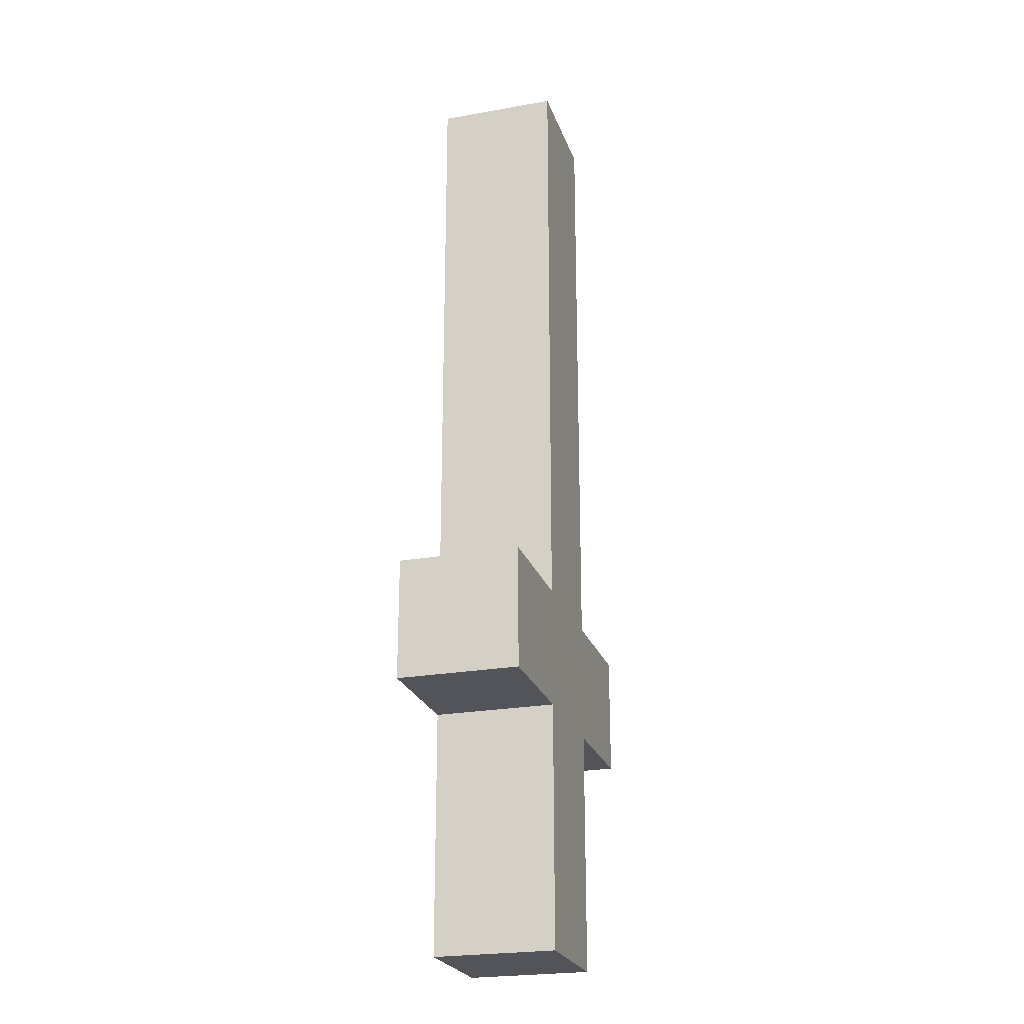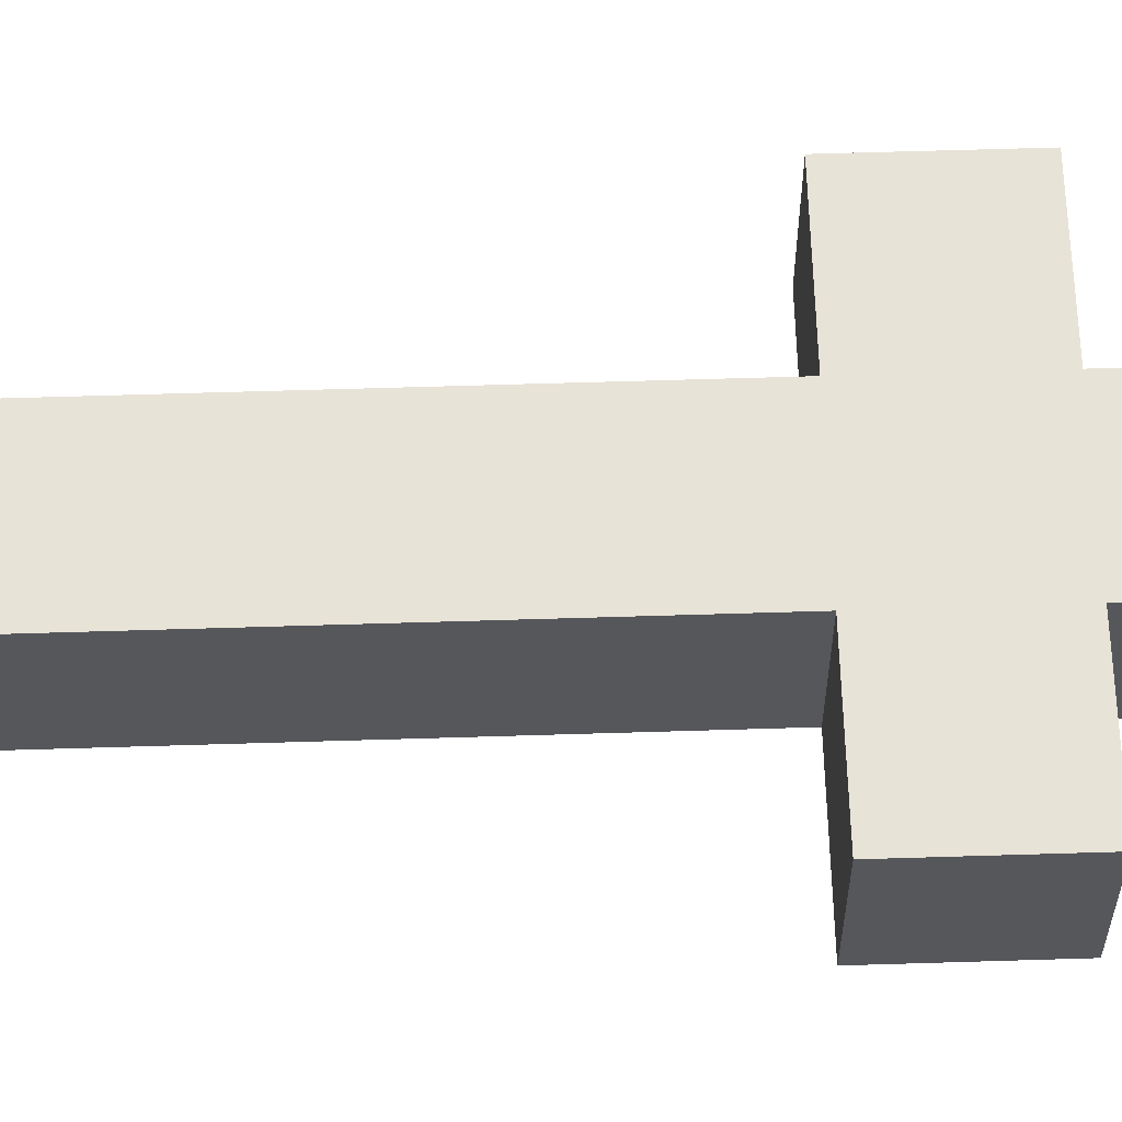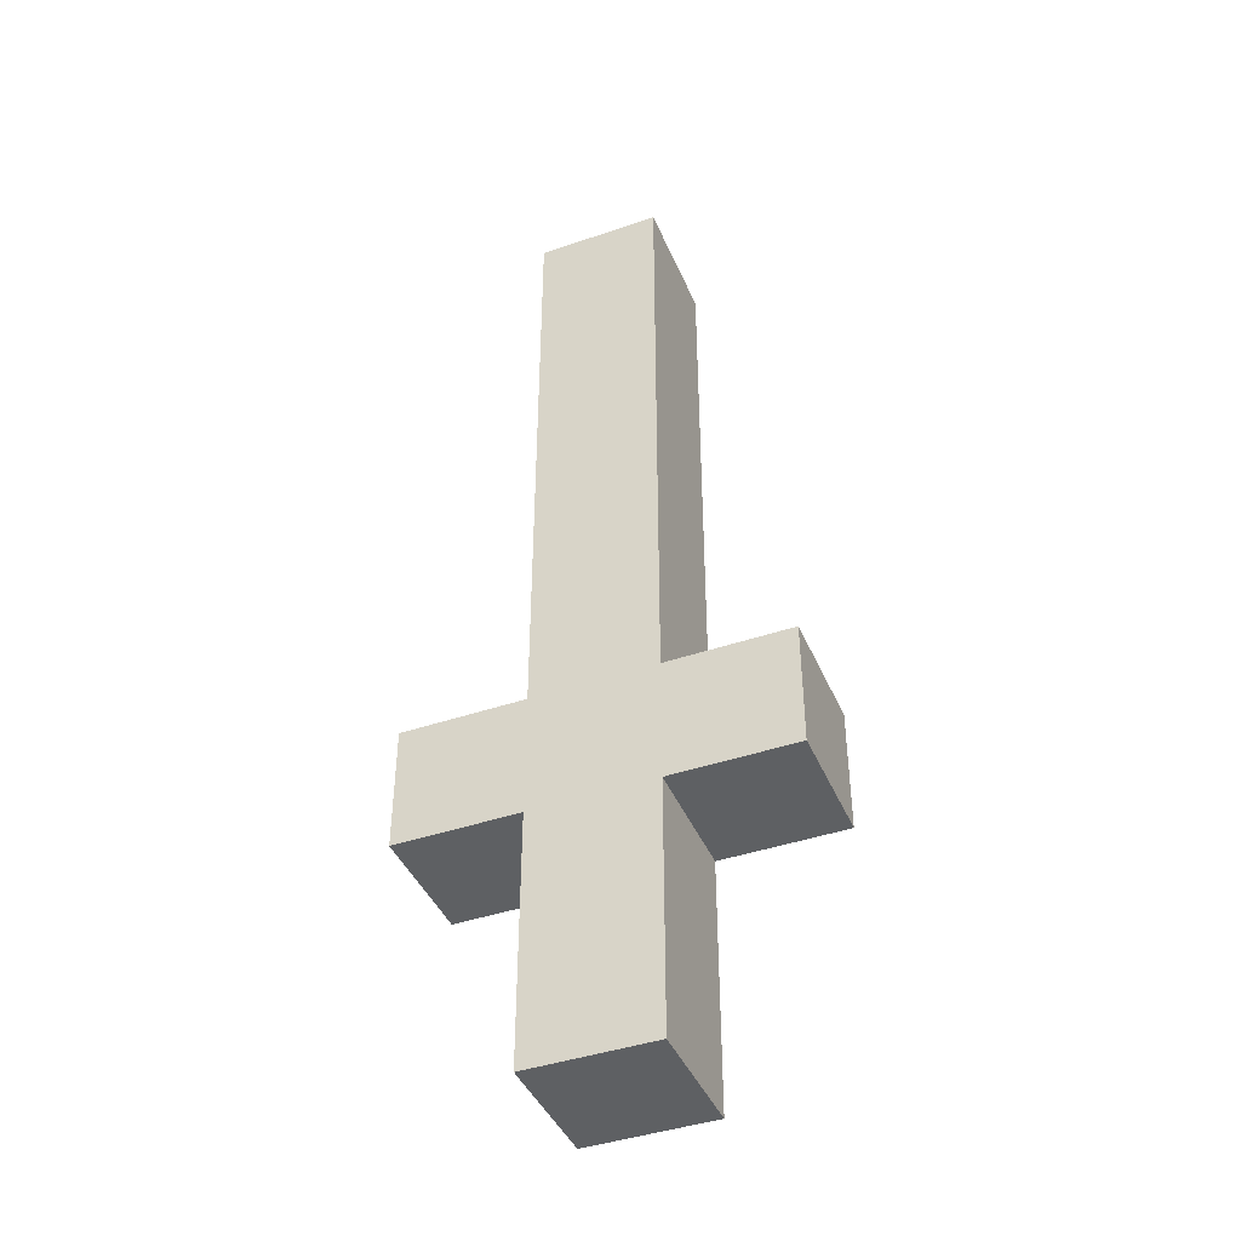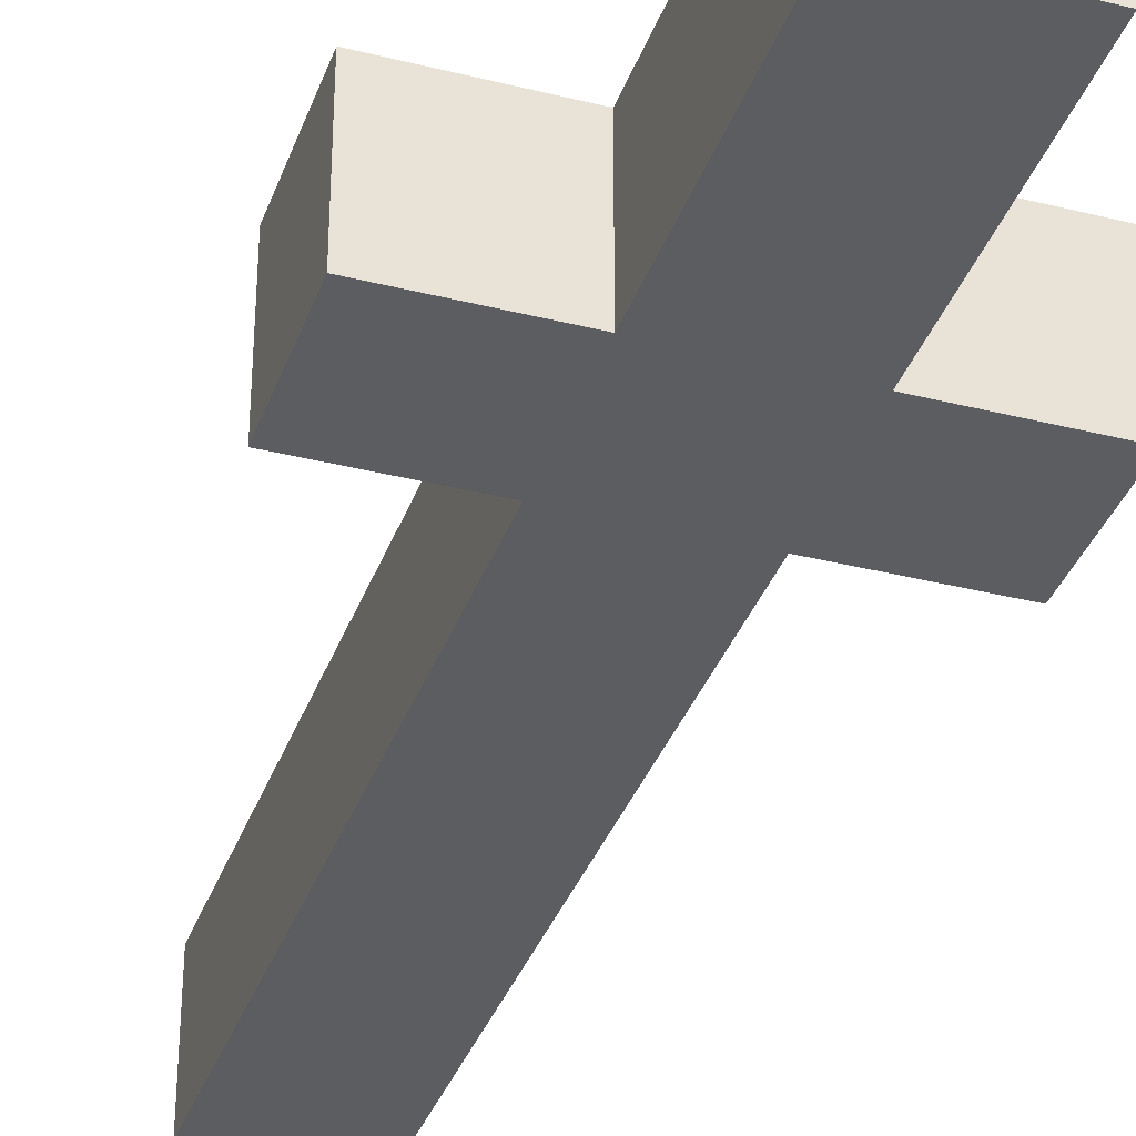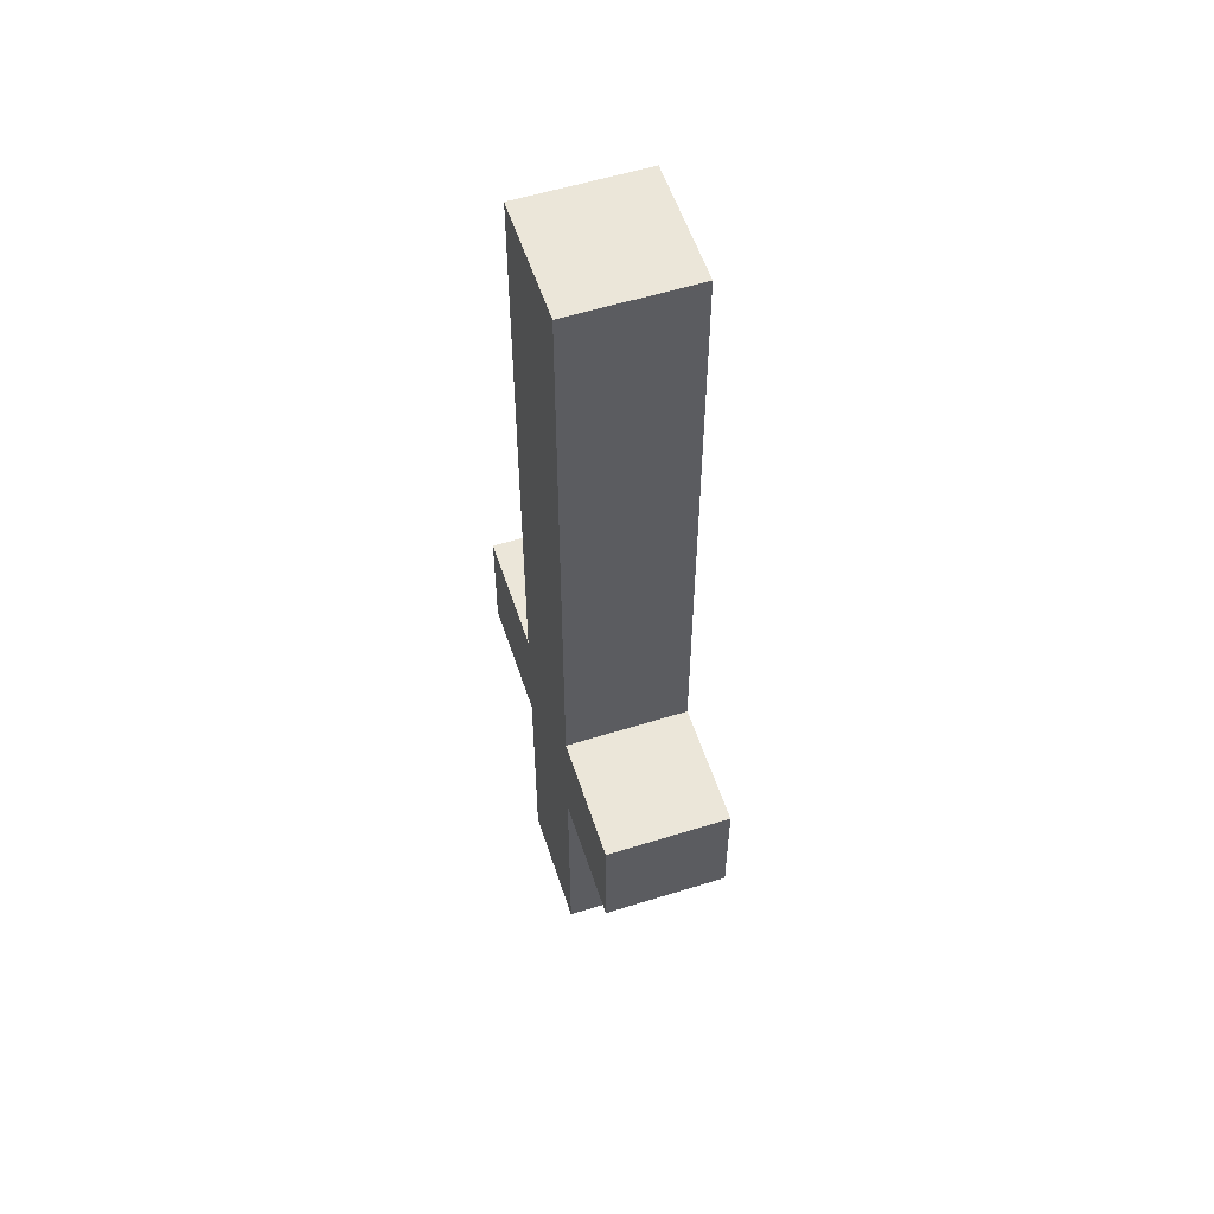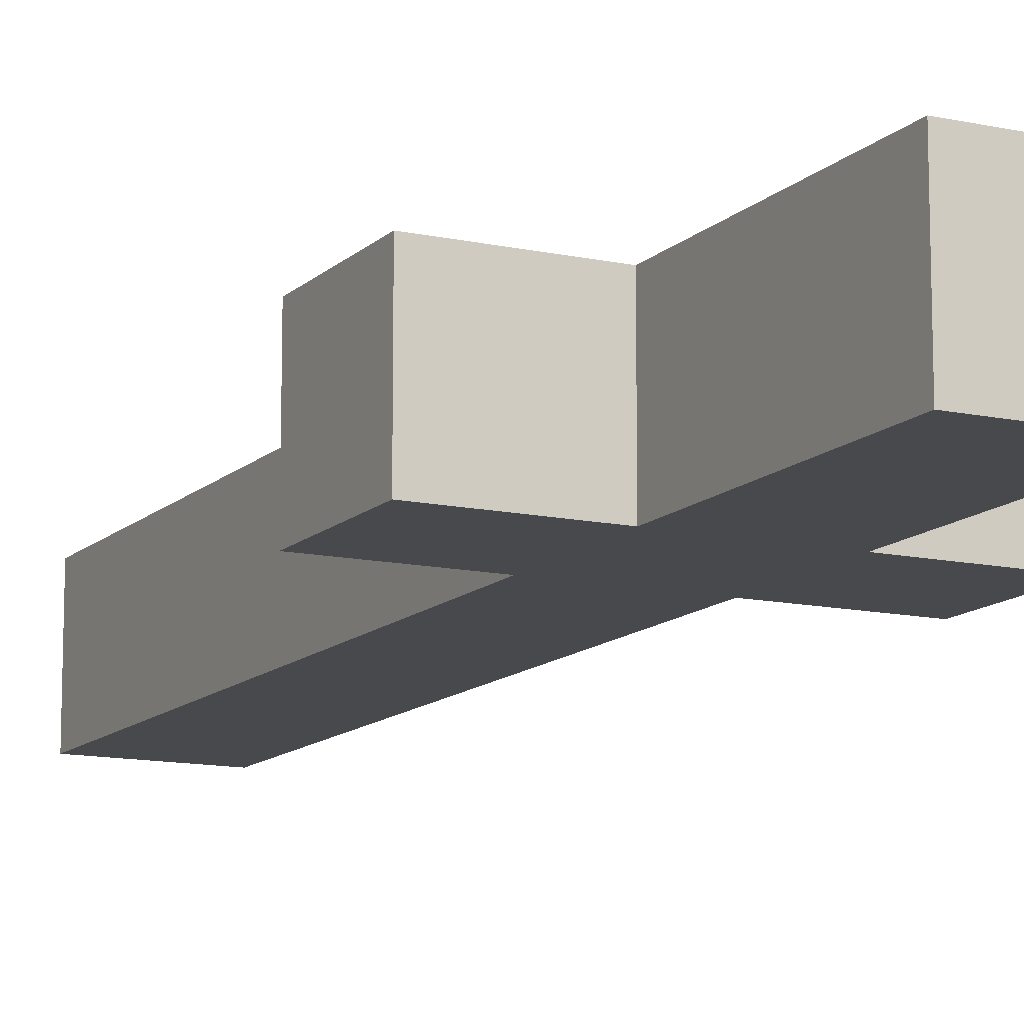
<metadata>
{"format":"obj","ext":"obj","renderer":"f3d","projection":"perspective","resolution":1024,"background":"white","views":[{"elev":-23.7,"azim":106.6,"up":"+Y"},{"elev":62.4,"azim":-91.8,"up":"+Z"},{"elev":-42.7,"azim":22.1,"up":"+Y"},{"elev":-35.5,"azim":-18.4,"up":"+Z"},{"elev":56.4,"azim":-108.1,"up":"+Y"},{"elev":-12.5,"azim":-27.0,"up":"+Z"}]}
</metadata>
<code>
o
v -0.3 0.1 0.1
v -0.3 0.1 -0.1
v -0.3 0.3 0.1
v -0.3 0.3 -0.1
v -0.1 -0.3 0.1
v -0.1 -0.3 -0.1
v -0.1 0.1 0.1
v -0.1 0.1 -0.1
v -0.1 0.3 0.1
v -0.1 0.3 -0.1
v -0.1 1.3 0.1
v -0.1 1.3 -0.1
v 0.1 -0.3 0.1
v 0.1 -0.3 -0.1
v 0.1 0.1 0.1
v 0.1 0.1 -0.1
v 0.1 0.3 0.1
v 0.1 0.3 -0.1
v 0.1 1.3 0.1
v 0.1 1.3 -0.1
v 0.3 0.1 0.1
v 0.3 0.1 -0.1
v 0.3 0.3 0.1
v 0.3 0.3 -0.1
v -0.3 0.1 0.1
v -0.3 0.3 0.1
v -0.1 -0.3 0.1
v -0.1 0.1 0.1
v -0.1 0.3 0.1
v -0.1 1.3 0.1
v 0.1 -0.3 0.1
v 0.1 0.1 0.1
v 0.1 0.3 0.1
v 0.1 1.3 0.1
v 0.3 0.1 0.1
v 0.3 0.3 0.1
v -0.3 0.1 -0.1
v -0.3 0.3 -0.1
v -0.1 -0.3 -0.1
v -0.1 0.1 -0.1
v -0.1 0.3 -0.1
v -0.1 1.3 -0.1
v 0.1 -0.3 -0.1
v 0.1 0.1 -0.1
v 0.1 0.3 -0.1
v 0.1 1.3 -0.1
v 0.3 0.1 -0.1
v 0.3 0.3 -0.1
v -0.1 -0.3 0.1
v 0.1 -0.3 0.1
v -0.1 -0.3 -0.1
v 0.1 -0.3 -0.1
v -0.3 0.1 0.1
v -0.1 0.1 0.1
v 0.1 0.1 0.1
v 0.3 0.1 0.1
v -0.3 0.1 -0.1
v -0.1 0.1 -0.1
v 0.1 0.1 -0.1
v 0.3 0.1 -0.1
v -0.3 0.3 0.1
v -0.1 0.3 0.1
v 0.1 0.3 0.1
v 0.3 0.3 0.1
v -0.3 0.3 -0.1
v -0.1 0.3 -0.1
v 0.1 0.3 -0.1
v 0.3 0.3 -0.1
v -0.1 1.3 0.1
v 0.1 1.3 0.1
v -0.1 1.3 -0.1
v 0.1 1.3 -0.1
f 3 2 1
f 4 2 3
f 7 6 5
f 8 6 7
f 11 10 9
f 12 10 11
f 13 14 15
f 15 14 16
f 17 18 19
f 19 18 20
f 21 22 23
f 23 22 24
f 28 26 25
f 29 26 28
f 31 28 27
f 31 29 28
f 32 29 31
f 33 30 29
f 33 29 32
f 34 30 33
f 35 33 32
f 36 33 35
f 37 38 40
f 40 38 41
f 39 40 43
f 40 41 43
f 43 41 44
f 41 42 45
f 44 41 45
f 45 42 46
f 44 45 47
f 47 45 48
f 51 50 49
f 52 50 51
f 57 54 53
f 58 54 57
f 59 56 55
f 60 56 59
f 61 62 65
f 65 62 66
f 63 64 67
f 67 64 68
f 69 70 71
f 71 70 72

</code>
